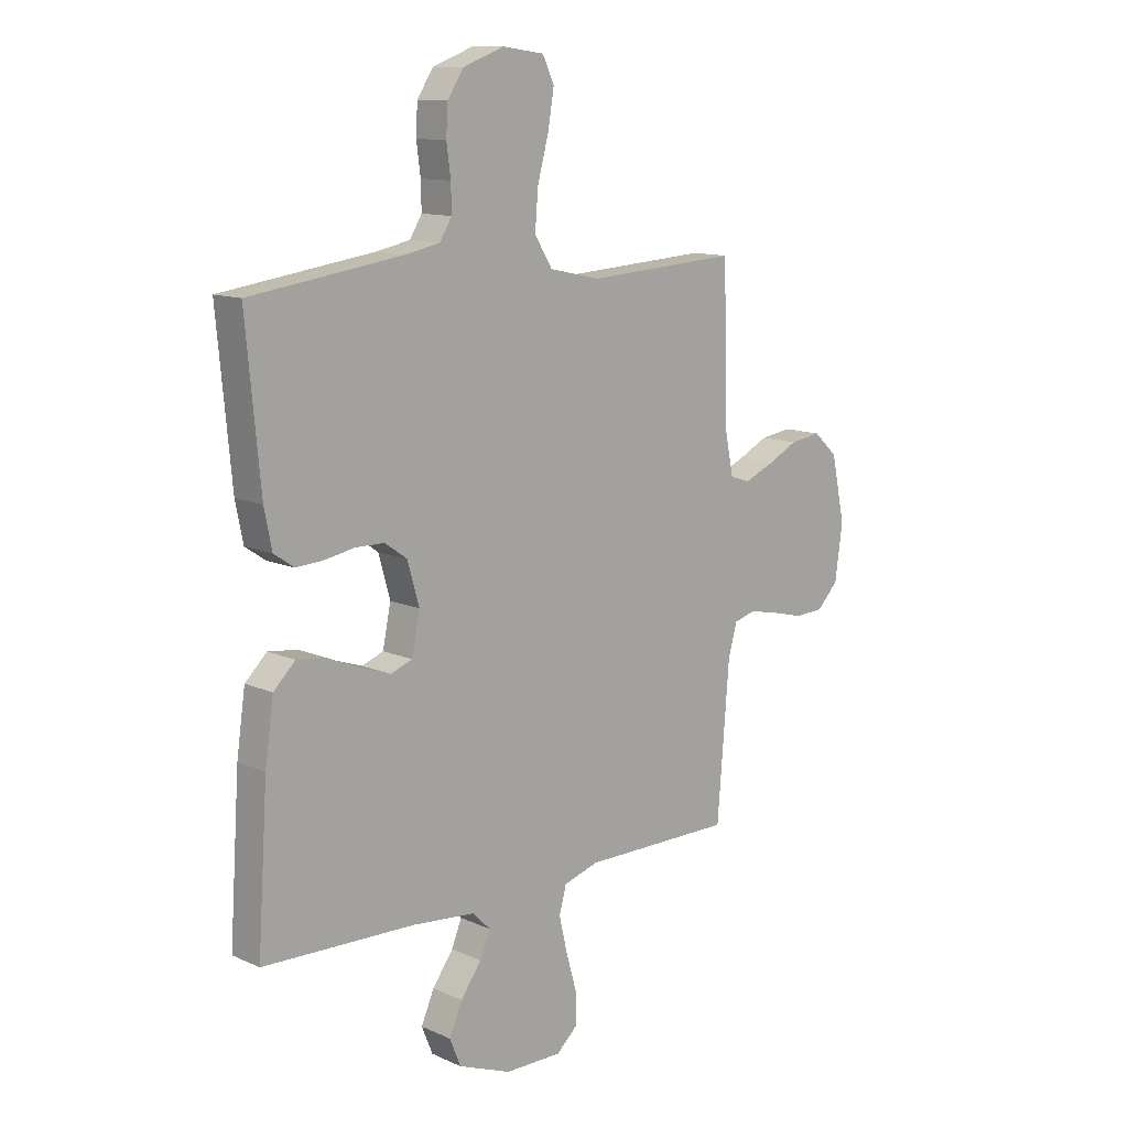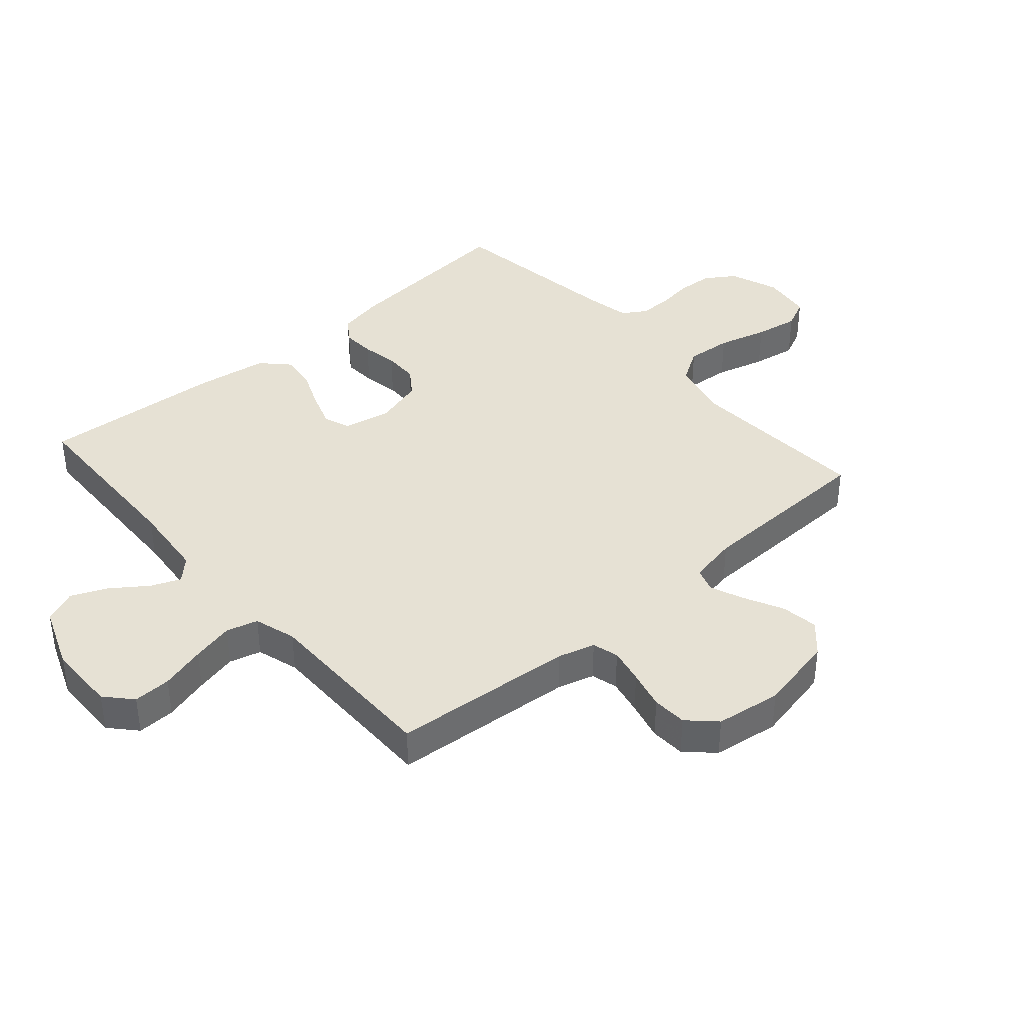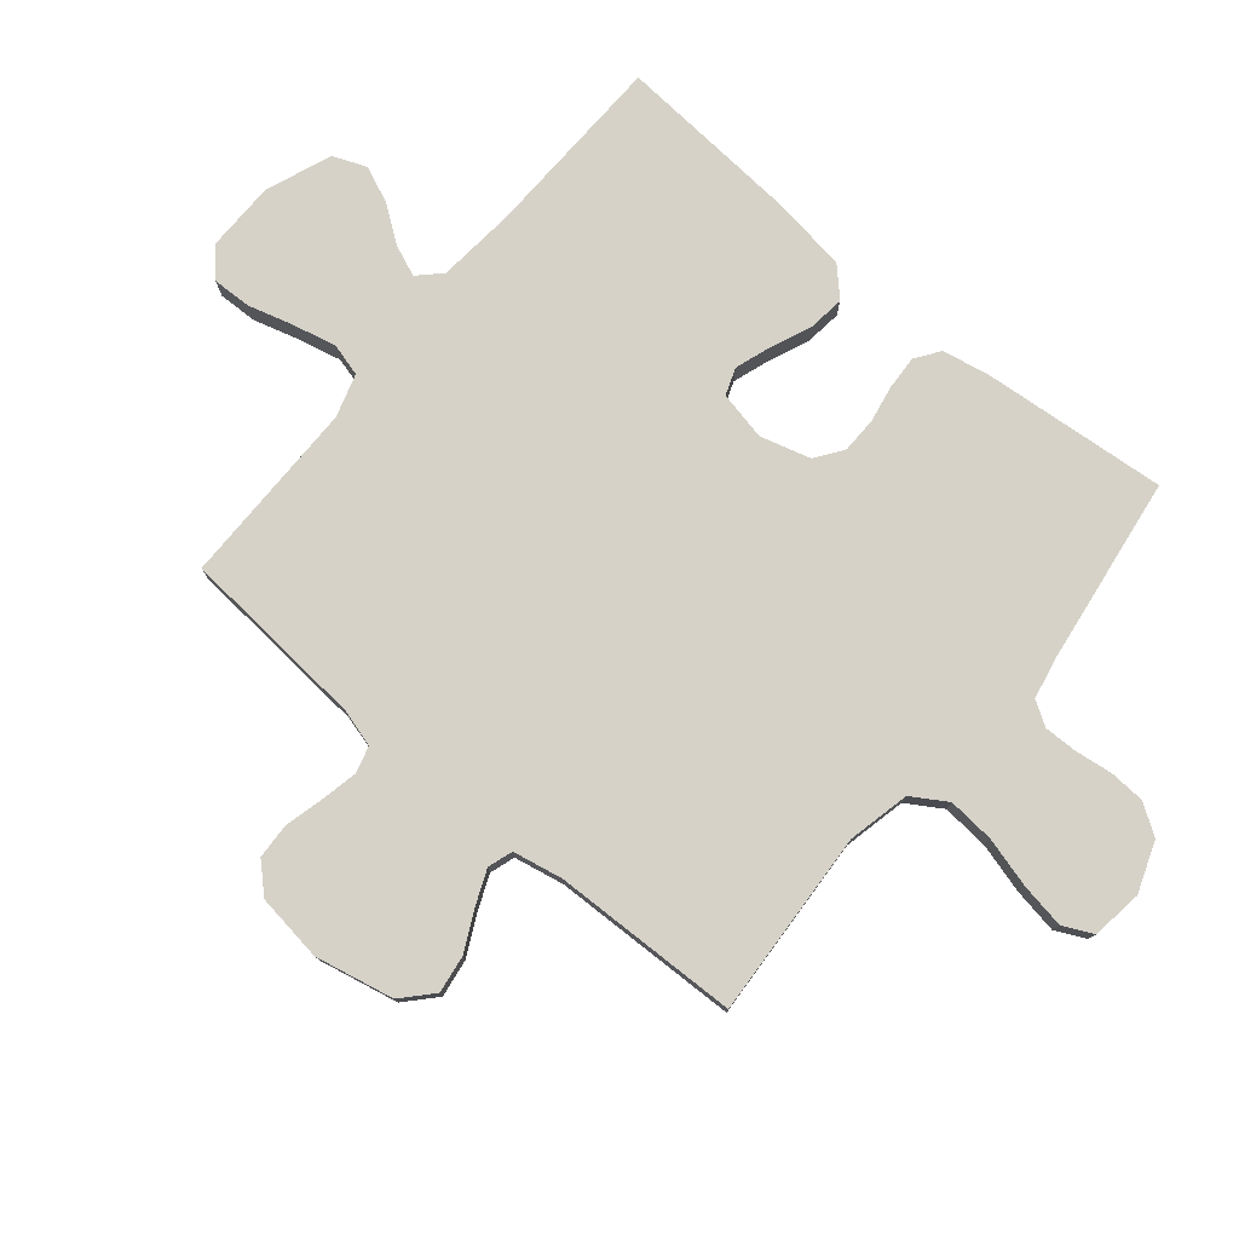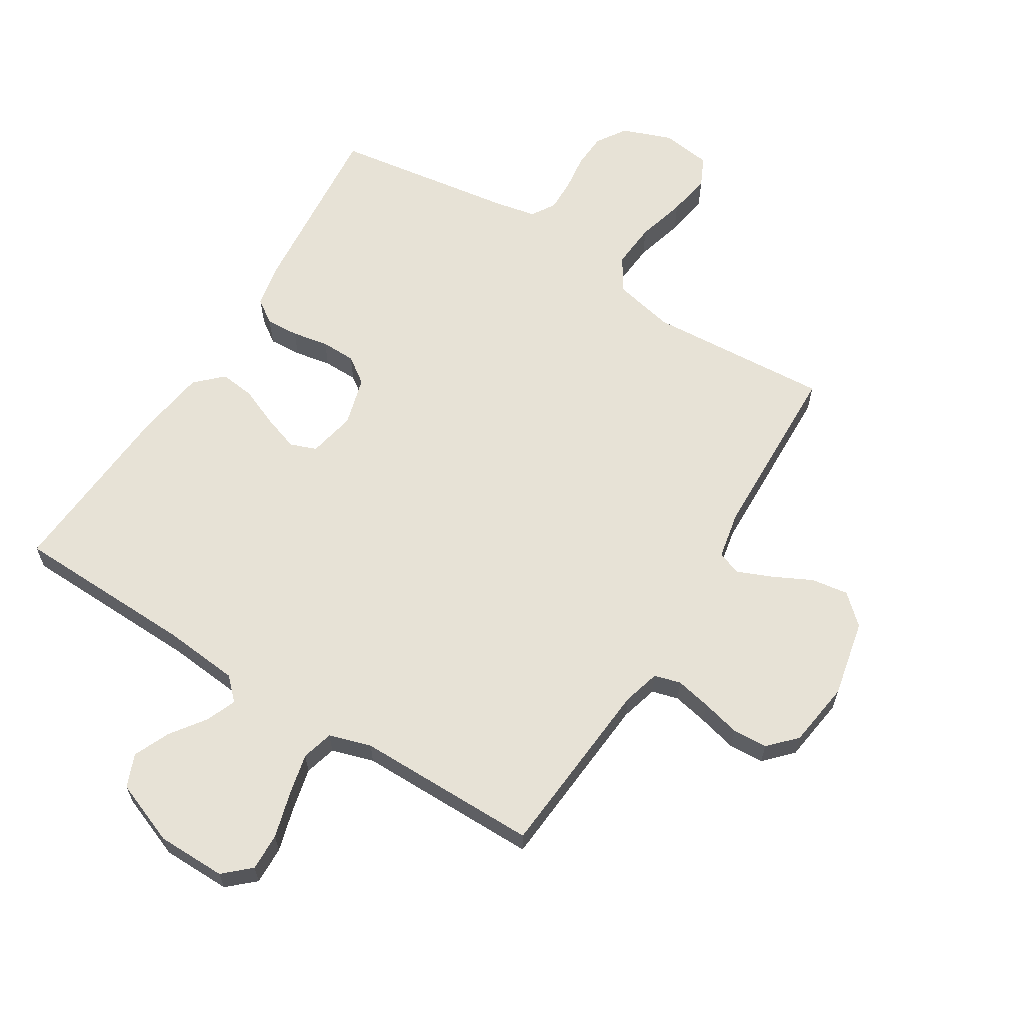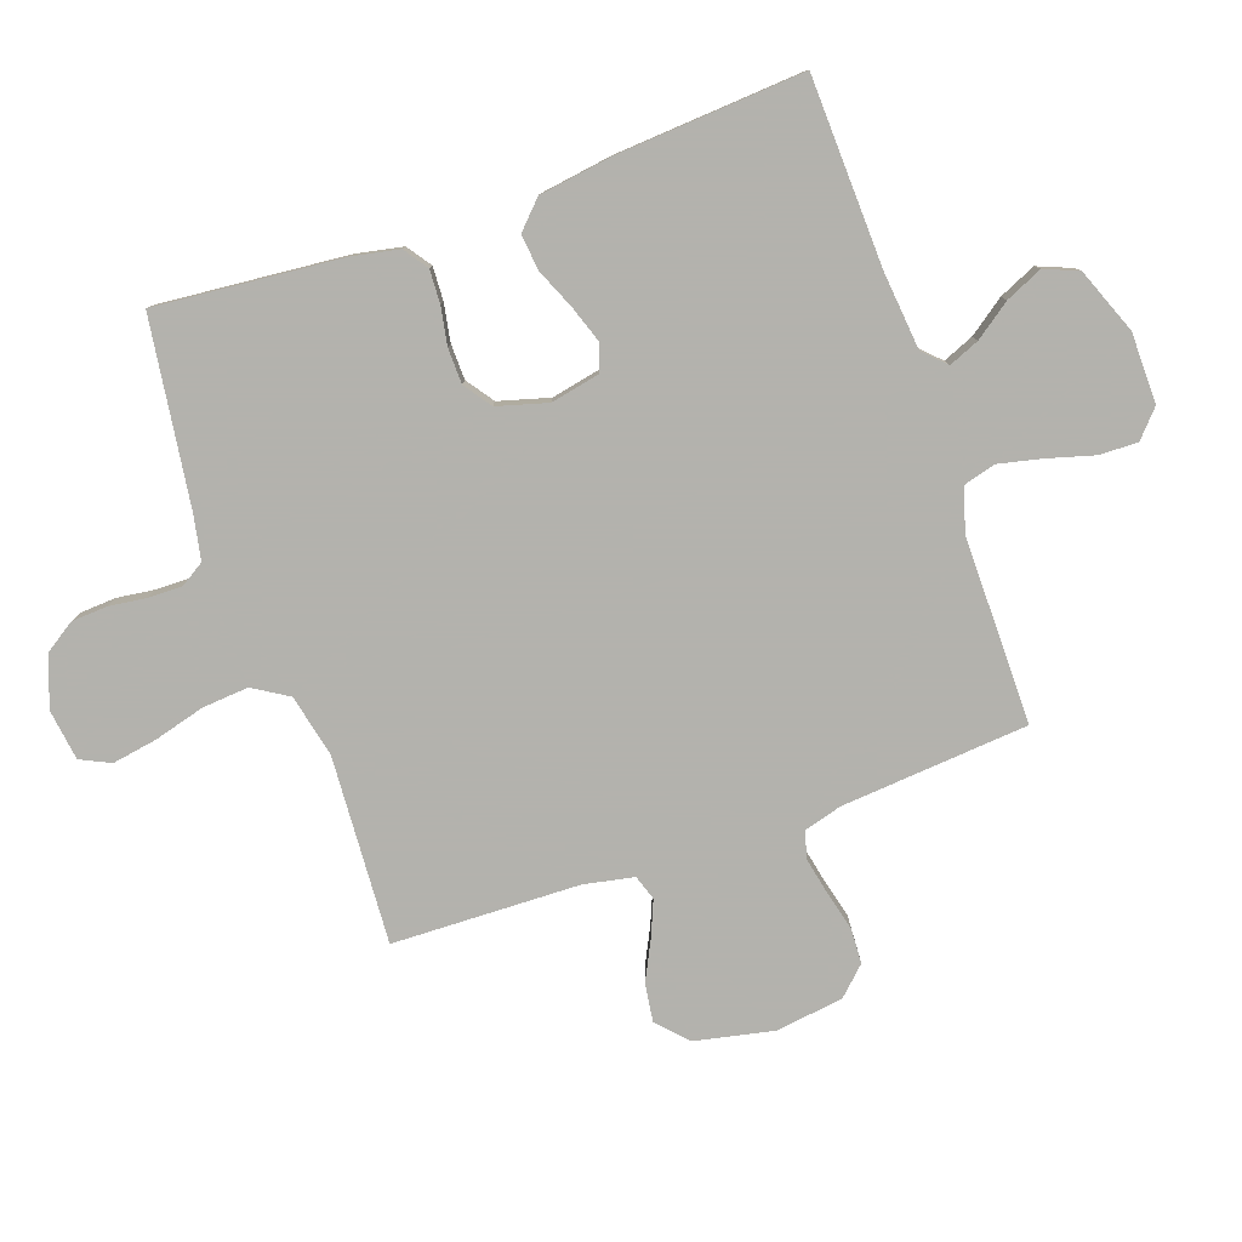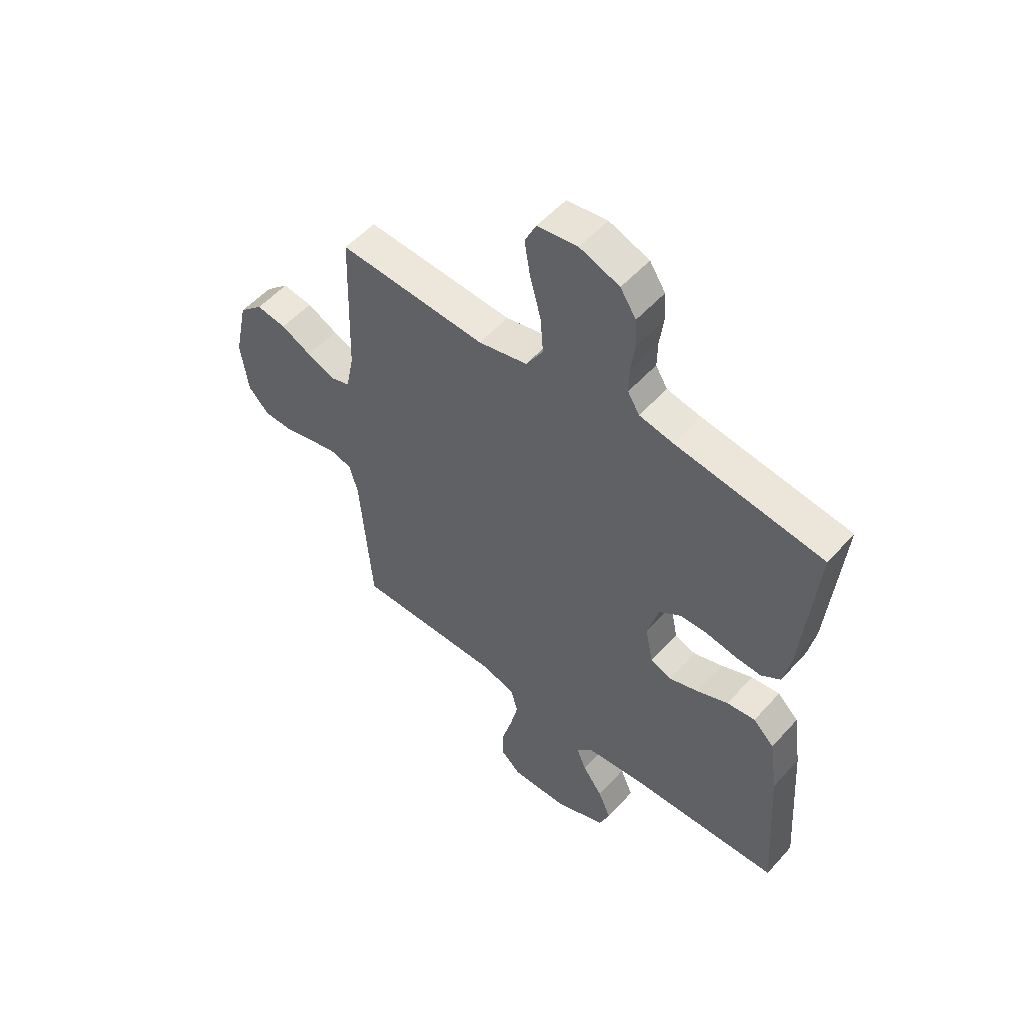
<metadata>
{"format":"obj","ext":"obj","renderer":"f3d","projection":"perspective","resolution":1024,"background":"white","views":[{"elev":12.0,"azim":136.5,"up":"+Z"},{"elev":39.2,"azim":-131.0,"up":"+Y"},{"elev":78.0,"azim":-50.1,"up":"+Y"},{"elev":62.9,"azim":-148.2,"up":"+Y"},{"elev":-79.4,"azim":109.5,"up":"+Y"},{"elev":53.3,"azim":40.7,"up":"+Z"}]}
</metadata>
<code>
v 0.5 0.07 0.5
v 0.472 0.07 0.2
v 0.457 0.07 0.126
v 0.418 0.07 0.099
v 0.364 0.07 0.102
v 0.304 0.07 0.113
v 0.247 0.07 0.112
v 0.203 0.07 0.081
v 0.18 0.07 0
v 0.196 0.07 -0.078
v 0.239 0.07 -0.094
v 0.298 0.07 -0.074
v 0.362 0.07 -0.047
v 0.42 0.07 -0.04
v 0.463 0.07 -0.082
v 0.48 0.07 -0.2
v 0.5 0.07 -0.5
v 0.2 0.07 -0.509
v 0.075 0.07 -0.521
v 0.04 0.07 -0.556
v 0.06 0.07 -0.605
v 0.101 0.07 -0.662
v 0.127 0.07 -0.721
v 0.105 0.07 -0.775
v 0 0.07 -0.816
v -0.113 0.07 -0.817
v -0.156 0.07 -0.778
v -0.154 0.07 -0.716
v -0.133 0.07 -0.642
v -0.117 0.07 -0.573
v -0.131 0.07 -0.521
v -0.2 0.07 -0.5
v -0.5 0.07 -0.5
v -0.524 0.07 -0.2
v -0.541 0.07 -0.139
v -0.584 0.07 -0.127
v -0.642 0.07 -0.139
v -0.706 0.07 -0.155
v -0.763 0.07 -0.152
v -0.805 0.07 -0.108
v -0.82 0.07 0
v -0.793 0.07 0.127
v -0.745 0.07 0.171
v -0.684 0.07 0.162
v -0.622 0.07 0.131
v -0.565 0.07 0.107
v -0.525 0.07 0.12
v -0.509 0.07 0.2
v -0.5 0.07 0.5
v -0.2 0.07 0.481
v -0.1 0.07 0.503
v -0.065 0.07 0.559
v -0.071 0.07 0.634
v -0.093 0.07 0.715
v -0.105 0.07 0.787
v -0.082 0.07 0.835
v 0 0.07 0.846
v 0.081 0.07 0.816
v 0.113 0.07 0.767
v 0.116 0.07 0.709
v 0.108 0.07 0.649
v 0.107 0.07 0.596
v 0.131 0.07 0.557
v 0.2 0.07 0.543
v 0.5 0 0.5
v 0.472 0 0.2
v 0.457 0 0.126
v 0.418 0 0.099
v 0.364 0 0.102
v 0.304 0 0.113
v 0.247 0 0.112
v 0.203 0 0.081
v 0.18 0 0
v 0.196 0 -0.078
v 0.239 0 -0.094
v 0.298 0 -0.074
v 0.362 0 -0.047
v 0.42 0 -0.04
v 0.463 0 -0.082
v 0.48 0 -0.2
v 0.5 0 -0.5
v 0.2 0 -0.509
v 0.075 0 -0.521
v 0.04 0 -0.556
v 0.06 0 -0.605
v 0.101 0 -0.662
v 0.127 0 -0.721
v 0.105 0 -0.775
v 0 0 -0.816
v -0.113 0 -0.817
v -0.156 0 -0.778
v -0.154 0 -0.716
v -0.133 0 -0.642
v -0.117 0 -0.573
v -0.131 0 -0.521
v -0.2 0 -0.5
v -0.5 0 -0.5
v -0.524 0 -0.2
v -0.541 0 -0.139
v -0.584 0 -0.127
v -0.642 0 -0.139
v -0.706 0 -0.155
v -0.763 0 -0.152
v -0.805 0 -0.108
v -0.82 0 0
v -0.793 0 0.127
v -0.745 0 0.171
v -0.684 0 0.162
v -0.622 0 0.131
v -0.565 0 0.107
v -0.525 0 0.12
v -0.509 0 0.2
v -0.5 0 0.5
v -0.2 0 0.481
v -0.1 0 0.503
v -0.065 0 0.559
v -0.071 0 0.634
v -0.093 0 0.715
v -0.105 0 0.787
v -0.082 0 0.835
v 0 0 0.846
v 0.081 0 0.816
v 0.113 0 0.767
v 0.116 0 0.709
v 0.108 0 0.649
v 0.107 0 0.596
v 0.131 0 0.557
v 0.2 0 0.543
f 58 59 60 61
f 58 61 62
f 57 58 62
f 56 57 62
f 53 54 55 56
f 52 53 56 62
f 51 52 62 63
f 48 49 50
f 47 48 50 51
f 42 43 44 45
f 42 45 46
f 41 42 46
f 40 41 46 47
f 37 38 39 40
f 36 37 40 47
f 32 33 34
f 31 32 34 35
f 26 27 28 29
f 26 29 30
f 25 26 30
f 24 25 30 31
f 21 22 23 24
f 20 21 24 31
f 15 16 17 18
f 15 18 19
f 12 13 14 15
f 11 12 15 19
f 10 11 19 20
f 3 4 5 6
f 3 6 7
f 64 1 2 3
f 64 3 7
f 63 64 7 8
f 51 63 8 9
f 35 36 47 51
f 20 31 35 51
f 9 10 20 51
f 125 124 123 122
f 126 125 122
f 126 122 121
f 126 121 120
f 120 119 118 117
f 126 120 117 116
f 127 126 116 115
f 114 113 112
f 115 114 112 111
f 109 108 107 106
f 110 109 106
f 110 106 105
f 111 110 105 104
f 104 103 102 101
f 111 104 101 100
f 98 97 96
f 99 98 96 95
f 93 92 91 90
f 94 93 90
f 94 90 89
f 95 94 89 88
f 88 87 86 85
f 95 88 85 84
f 82 81 80 79
f 83 82 79
f 79 78 77 76
f 83 79 76 75
f 84 83 75 74
f 70 69 68 67
f 71 70 67
f 67 66 65 128
f 71 67 128
f 72 71 128 127
f 73 72 127 115
f 115 111 100 99
f 115 99 95 84
f 115 84 74 73
f 1 65 66 2
f 2 66 67 3
f 3 67 68 4
f 4 68 69 5
f 5 69 70 6
f 6 70 71 7
f 7 71 72 8
f 8 72 73 9
f 9 73 74 10
f 10 74 75 11
f 11 75 76 12
f 12 76 77 13
f 13 77 78 14
f 14 78 79 15
f 15 79 80 16
f 16 80 81 17
f 17 81 82 18
f 18 82 83 19
f 19 83 84 20
f 20 84 85 21
f 21 85 86 22
f 22 86 87 23
f 23 87 88 24
f 24 88 89 25
f 25 89 90 26
f 26 90 91 27
f 27 91 92 28
f 28 92 93 29
f 29 93 94 30
f 30 94 95 31
f 31 95 96 32
f 32 96 97 33
f 33 97 98 34
f 34 98 99 35
f 35 99 100 36
f 36 100 101 37
f 37 101 102 38
f 38 102 103 39
f 39 103 104 40
f 40 104 105 41
f 41 105 106 42
f 42 106 107 43
f 43 107 108 44
f 44 108 109 45
f 45 109 110 46
f 46 110 111 47
f 47 111 112 48
f 48 112 113 49
f 49 113 114 50
f 50 114 115 51
f 51 115 116 52
f 52 116 117 53
f 53 117 118 54
f 54 118 119 55
f 55 119 120 56
f 56 120 121 57
f 57 121 122 58
f 58 122 123 59
f 59 123 124 60
f 60 124 125 61
f 61 125 126 62
f 62 126 127 63
f 63 127 128 64
f 64 128 65 1

</code>
